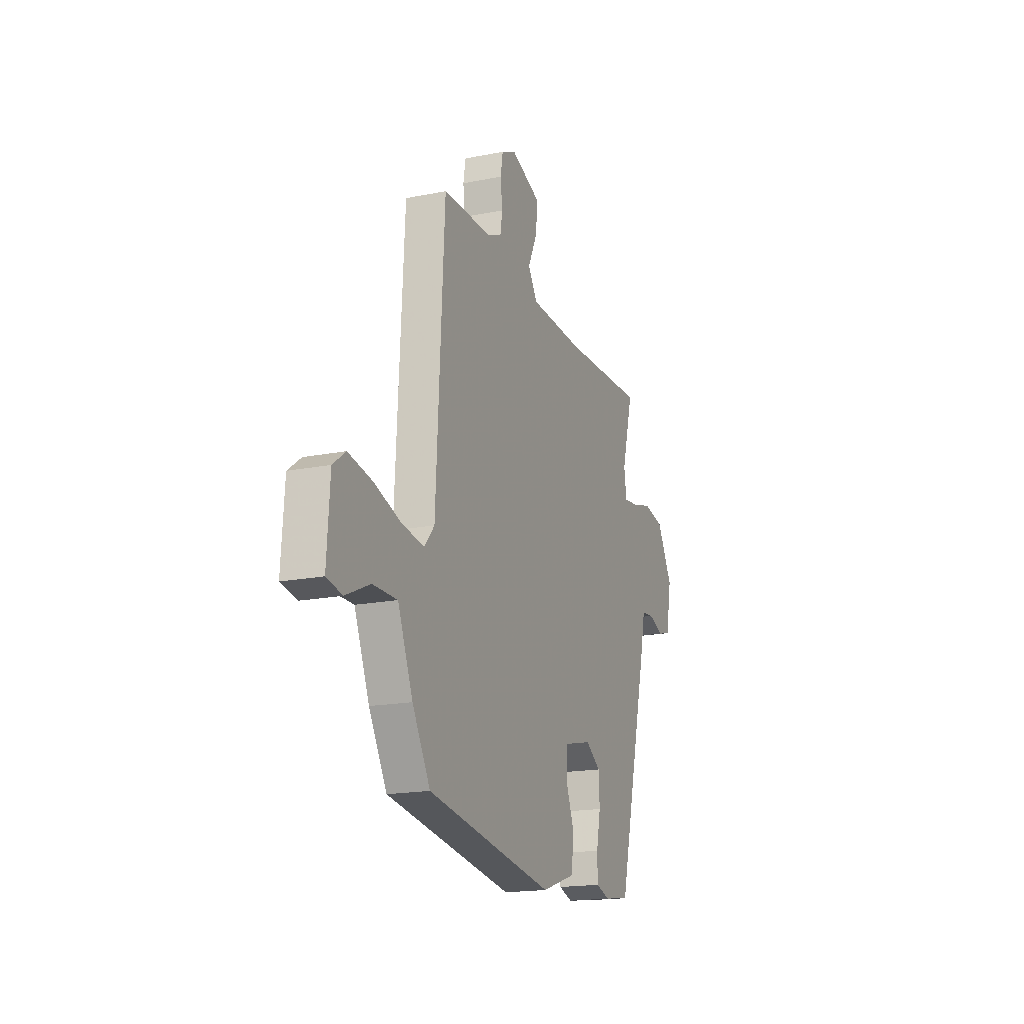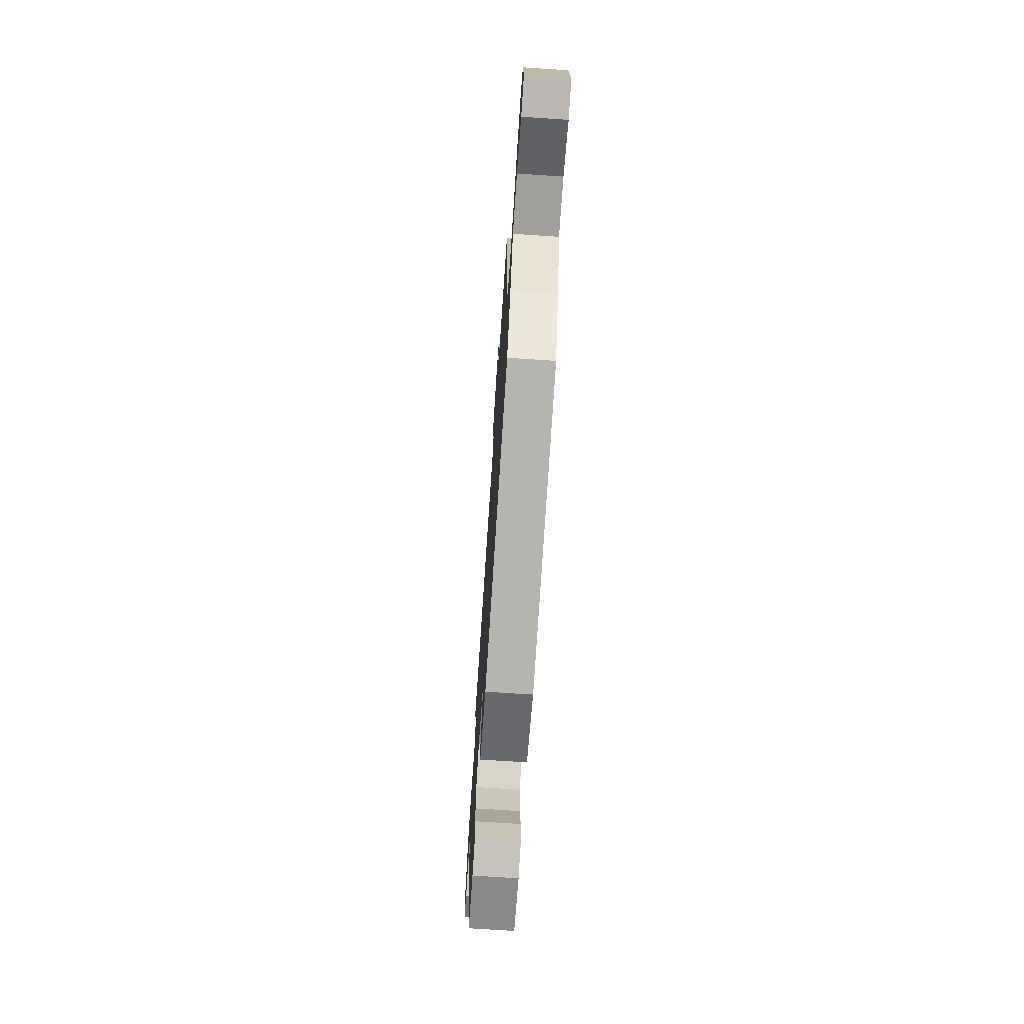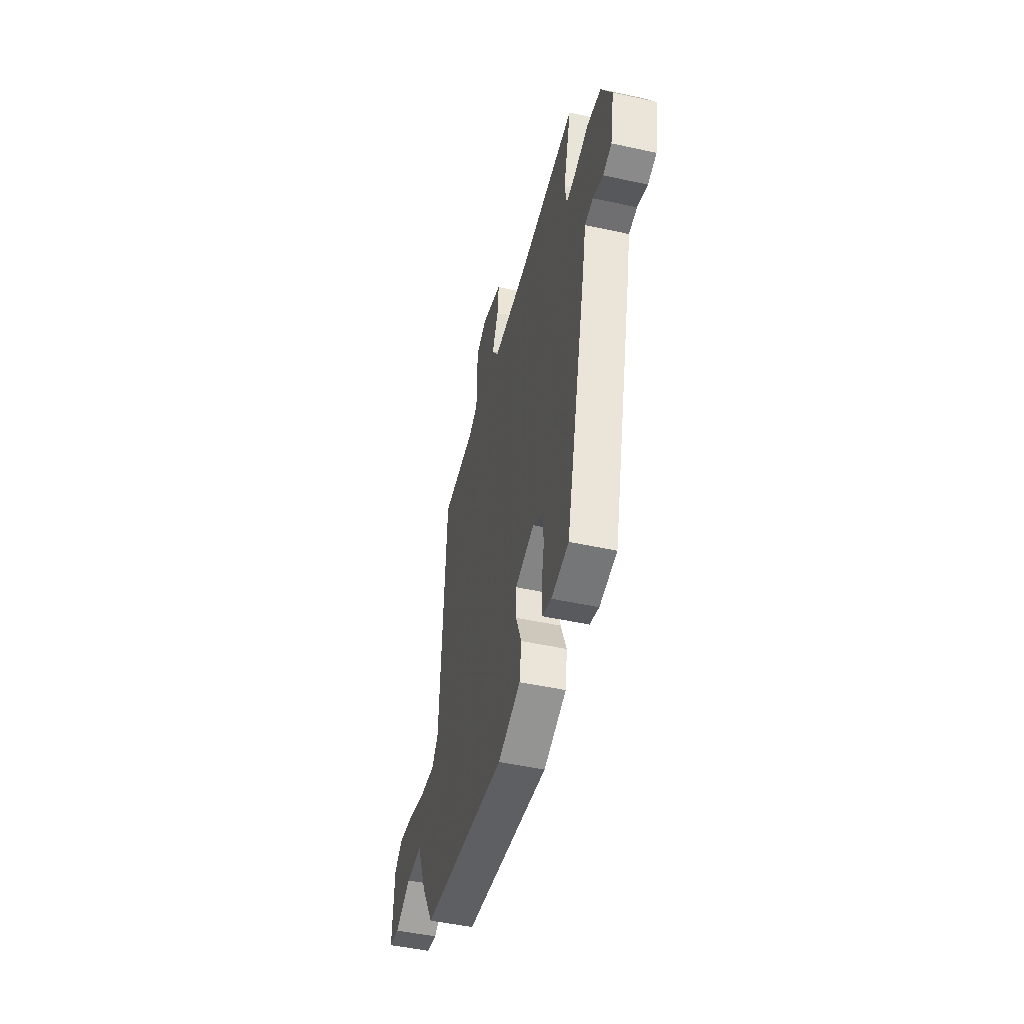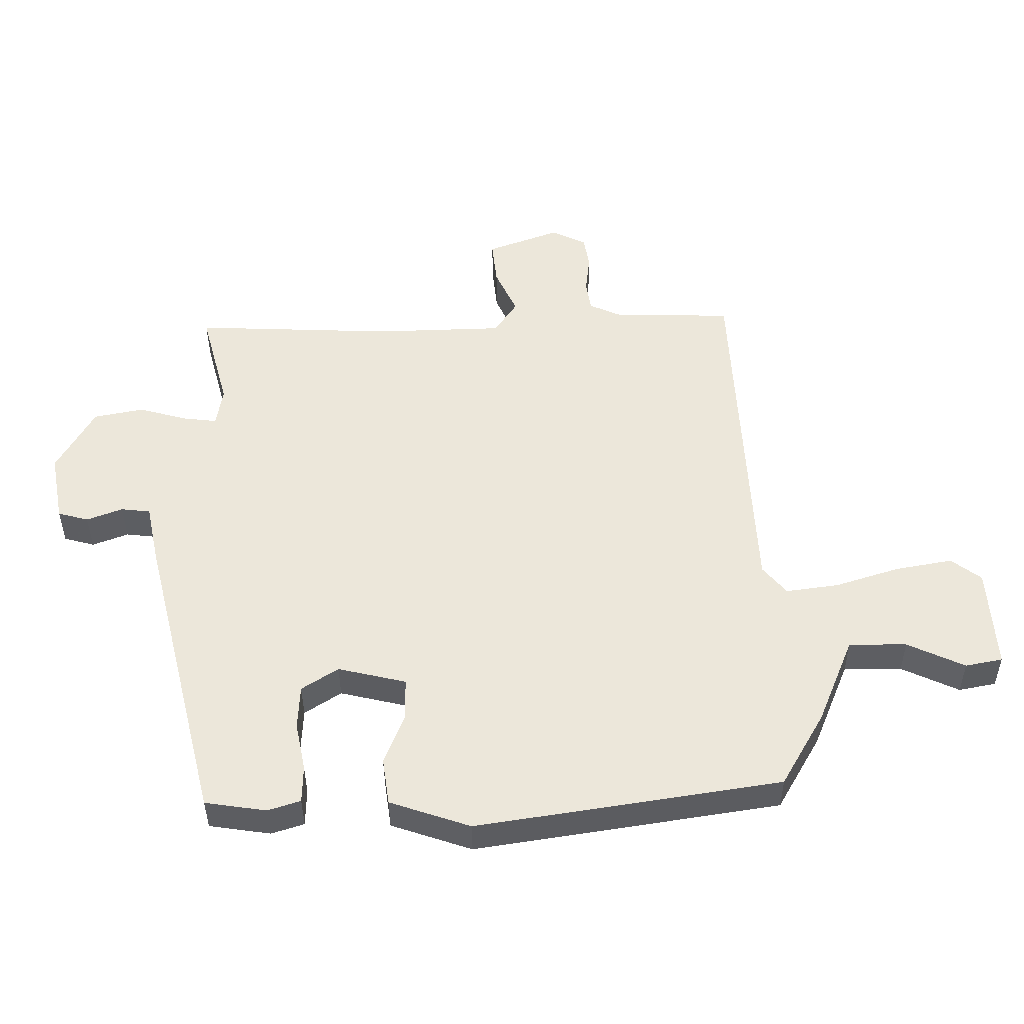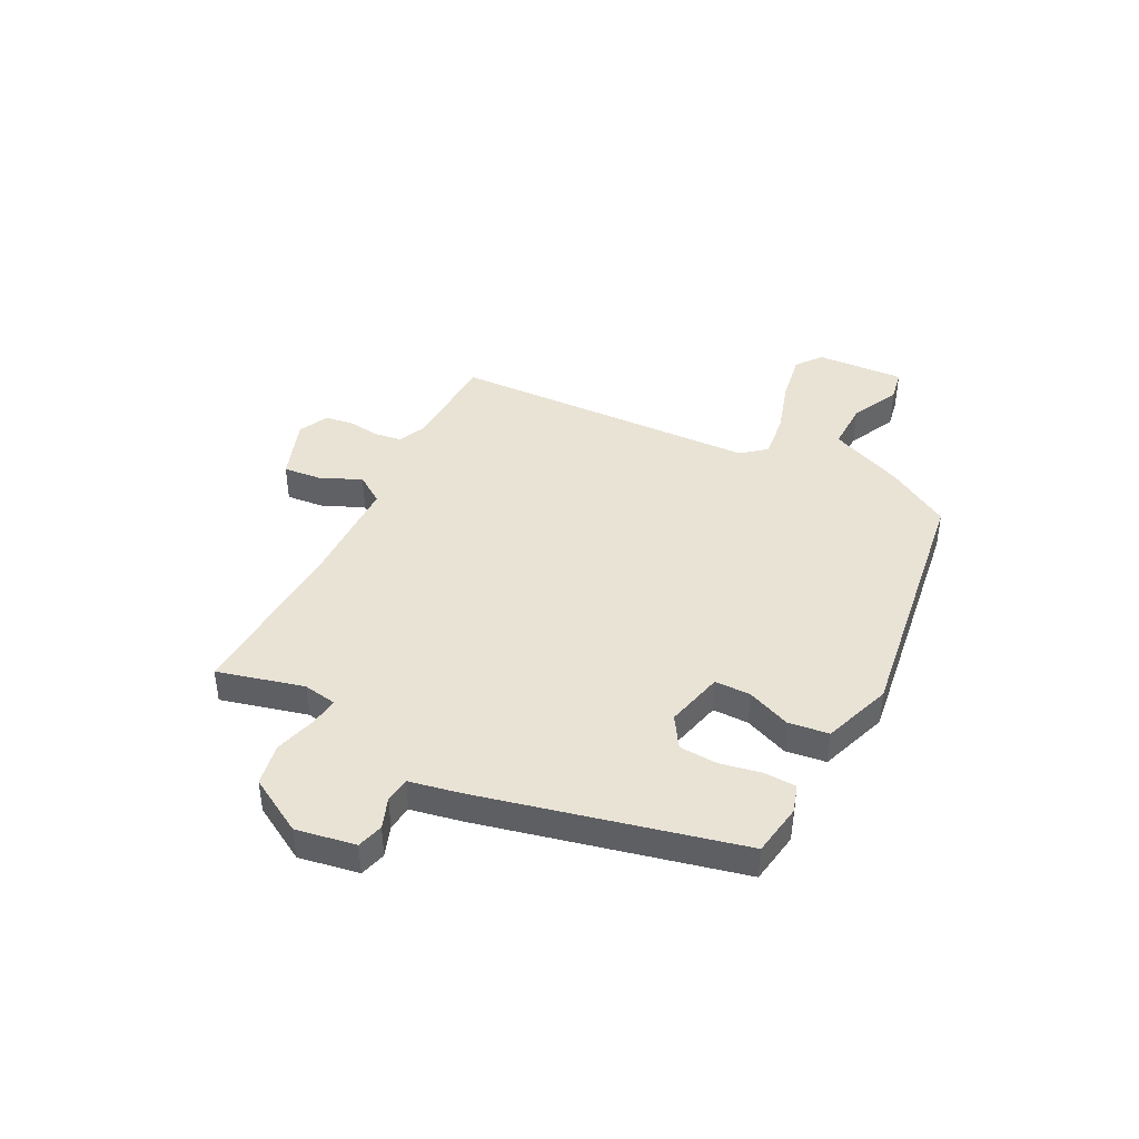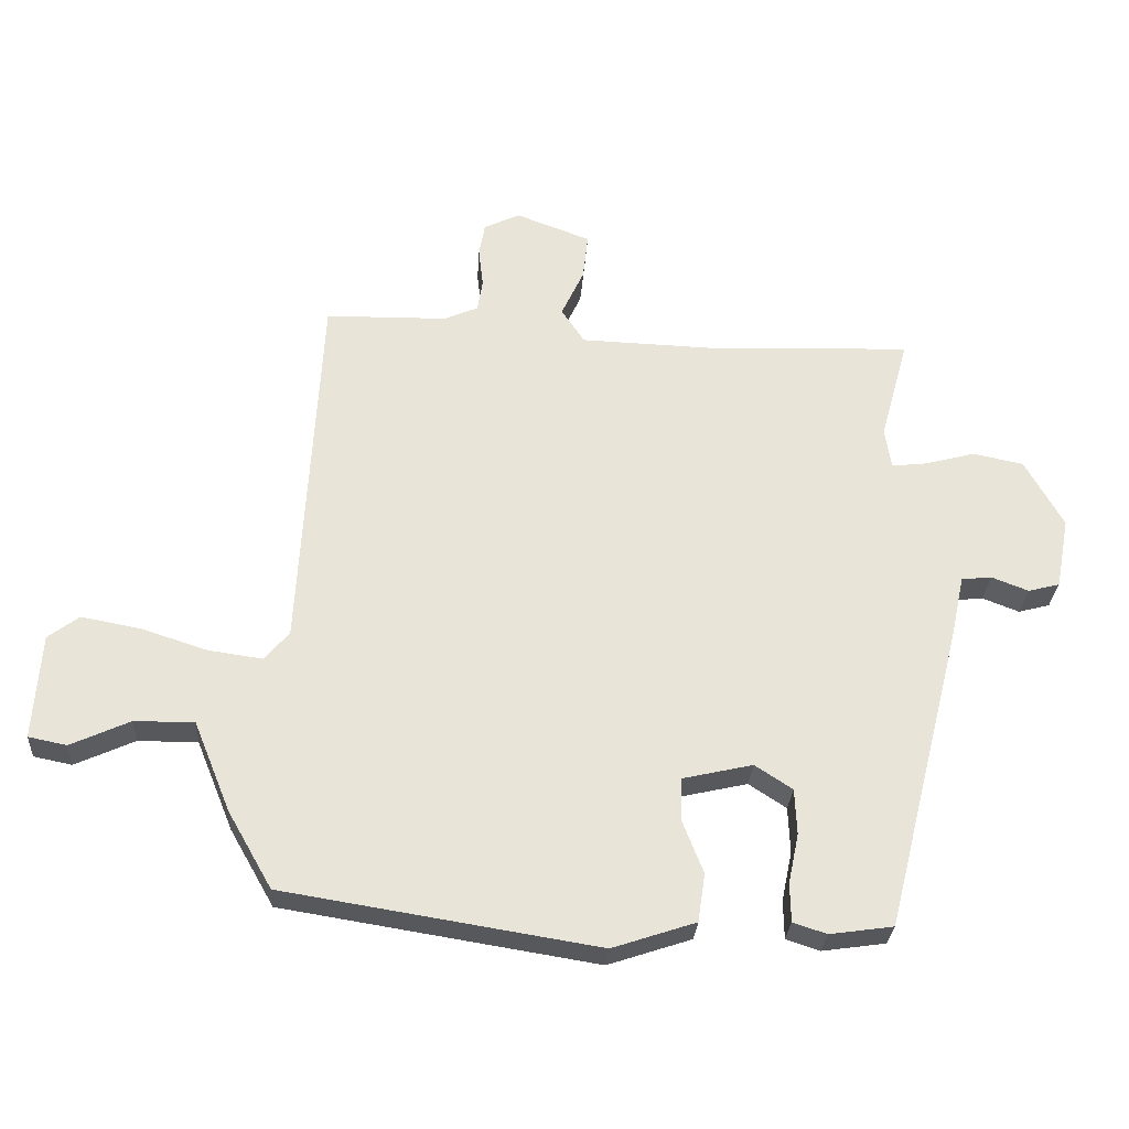
<metadata>
{"format":"obj","ext":"obj","renderer":"f3d","projection":"perspective","resolution":1024,"background":"white","views":[{"elev":-17.9,"azim":-68.7,"up":"+Z"},{"elev":-71.2,"azim":-93.8,"up":"+Z"},{"elev":-48.7,"azim":76.3,"up":"+Z"},{"elev":-38.3,"azim":-179.7,"up":"+Z"},{"elev":42.2,"azim":118.0,"up":"+Y"},{"elev":-28.7,"azim":-3.6,"up":"+Z"}]}
</metadata>
<code>
v -0.44 0.07 0.523
v -0.251 0.07 0.526
v -0.199 0.07 0.549
v -0.191 0.07 0.599
v -0.198 0.07 0.66
v -0.189 0.07 0.712
v -0.133 0.07 0.738
v -0.018 0.07 0.695
v -0.026 0.07 0.623
v -0.061 0.07 0.548
v -0.025 0.07 0.494
v 0.18 0.07 0.487
v 0.5 0.07 0.498
v 0.456 0.07 0.338
v 0.466 0.07 0.275
v 0.52 0.07 0.281
v 0.598 0.07 0.302
v 0.677 0.07 0.286
v 0.736 0.07 0.18
v 0.715 0.07 0.069
v 0.666 0.07 0.056
v 0.609 0.07 0.078
v 0.562 0.07 0.073
v 0.542 0.07 -0.021
v 0.421 0.07 -0.501
v 0.323 0.07 -0.515
v 0.271 0.07 -0.498
v 0.27 0.07 -0.438
v 0.286 0.07 -0.361
v 0.283 0.07 -0.29
v 0.225 0.07 -0.252
v 0.116 0.07 -0.277
v 0.115 0.07 -0.344
v 0.147 0.07 -0.426
v 0.136 0.07 -0.501
v 0.007 0.07 -0.544
v -0.477 0.07 -0.466
v -0.545 0.07 -0.347
v -0.602 0.07 -0.207
v -0.694 0.07 -0.207
v -0.786 0.07 -0.249
v -0.845 0.07 -0.237
v -0.834 0.07 -0.073
v -0.786 0.07 -0.037
v -0.695 0.07 -0.054
v -0.593 0.07 -0.087
v -0.509 0.07 -0.099
v -0.471 0.07 -0.054
v -0.44 0 0.523
v -0.251 0 0.526
v -0.199 0 0.549
v -0.191 0 0.599
v -0.198 0 0.66
v -0.189 0 0.712
v -0.133 0 0.738
v -0.018 0 0.695
v -0.026 0 0.623
v -0.061 0 0.548
v -0.025 0 0.494
v 0.18 0 0.487
v 0.5 0 0.498
v 0.456 0 0.338
v 0.466 0 0.275
v 0.52 0 0.281
v 0.598 0 0.302
v 0.677 0 0.286
v 0.736 0 0.18
v 0.715 0 0.069
v 0.666 0 0.056
v 0.609 0 0.078
v 0.562 0 0.073
v 0.542 0 -0.021
v 0.421 0 -0.501
v 0.323 0 -0.515
v 0.271 0 -0.498
v 0.27 0 -0.438
v 0.286 0 -0.361
v 0.283 0 -0.29
v 0.225 0 -0.252
v 0.116 0 -0.277
v 0.115 0 -0.344
v 0.147 0 -0.426
v 0.136 0 -0.501
v 0.007 0 -0.544
v -0.477 0 -0.466
v -0.545 0 -0.347
v -0.602 0 -0.207
v -0.694 0 -0.207
v -0.786 0 -0.249
v -0.845 0 -0.237
v -0.834 0 -0.073
v -0.786 0 -0.037
v -0.695 0 -0.054
v -0.593 0 -0.087
v -0.509 0 -0.099
v -0.471 0 -0.054
f 43 44 45 46
f 43 46 47
f 40 41 42 43
f 39 40 43 47
f 38 39 47
f 37 38 47 48
f 33 34 35 36
f 32 33 36 37
f 26 27 28 29
f 26 29 30
f 23 24 25 26
f 23 26 30
f 19 20 21 22
f 19 22 23
f 16 17 18 19
f 15 16 19 23
f 12 13 14
f 11 12 14 15
f 7 8 9 10
f 5 6 7 10
f 4 5 10 11
f 3 4 11
f 2 3 11 15
f 32 37 48 1
f 15 23 30 31
f 15 31 32
f 1 2 15 32
f 94 93 92 91
f 95 94 91
f 91 90 89 88
f 95 91 88 87
f 95 87 86
f 96 95 86 85
f 84 83 82 81
f 85 84 81 80
f 77 76 75 74
f 78 77 74
f 74 73 72 71
f 78 74 71
f 70 69 68 67
f 71 70 67
f 67 66 65 64
f 71 67 64 63
f 62 61 60
f 63 62 60 59
f 58 57 56 55
f 58 55 54 53
f 59 58 53 52
f 59 52 51
f 63 59 51 50
f 49 96 85 80
f 79 78 71 63
f 80 79 63
f 80 63 50 49
f 1 49 50 2
f 2 50 51 3
f 3 51 52 4
f 4 52 53 5
f 5 53 54 6
f 6 54 55 7
f 7 55 56 8
f 8 56 57 9
f 9 57 58 10
f 10 58 59 11
f 11 59 60 12
f 12 60 61 13
f 13 61 62 14
f 14 62 63 15
f 15 63 64 16
f 16 64 65 17
f 17 65 66 18
f 18 66 67 19
f 19 67 68 20
f 20 68 69 21
f 21 69 70 22
f 22 70 71 23
f 23 71 72 24
f 24 72 73 25
f 25 73 74 26
f 26 74 75 27
f 27 75 76 28
f 28 76 77 29
f 29 77 78 30
f 30 78 79 31
f 31 79 80 32
f 32 80 81 33
f 33 81 82 34
f 34 82 83 35
f 35 83 84 36
f 36 84 85 37
f 37 85 86 38
f 38 86 87 39
f 39 87 88 40
f 40 88 89 41
f 41 89 90 42
f 42 90 91 43
f 43 91 92 44
f 44 92 93 45
f 45 93 94 46
f 46 94 95 47
f 47 95 96 48
f 48 96 49 1

</code>
